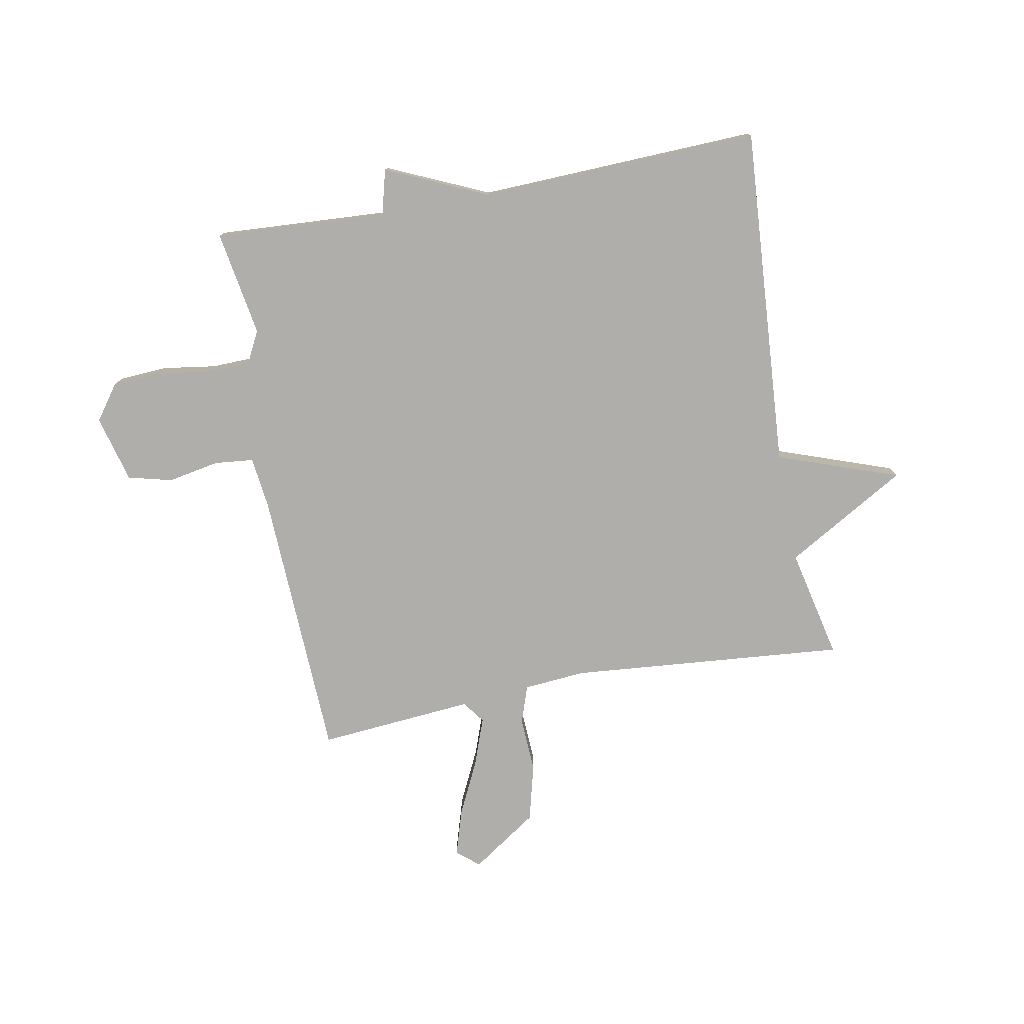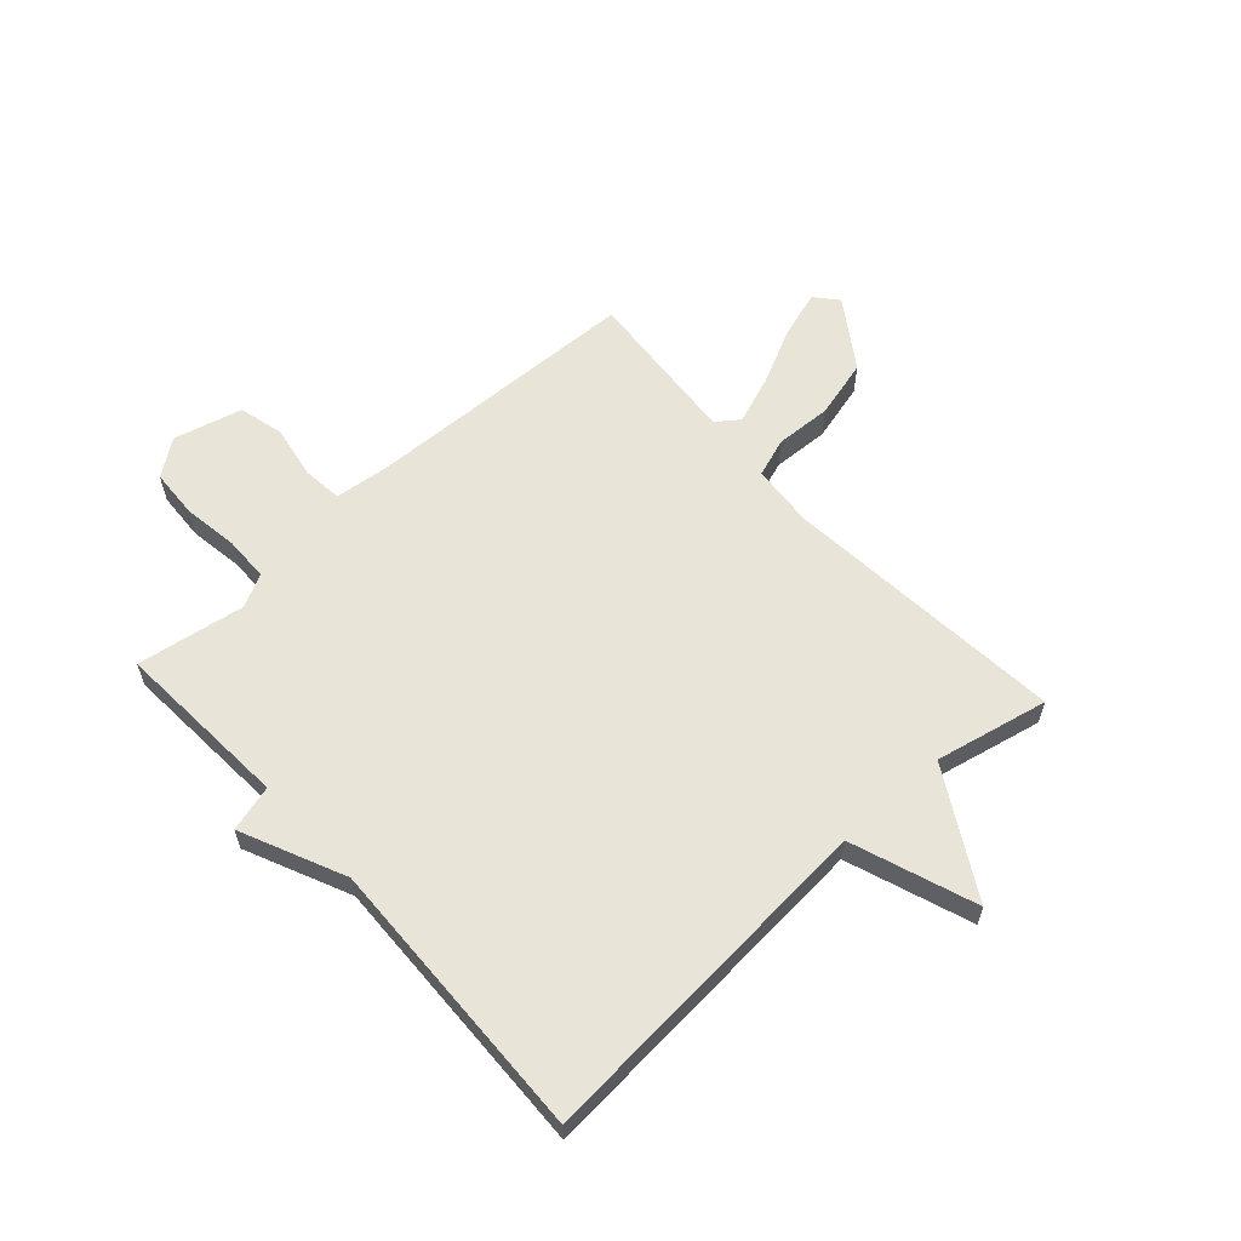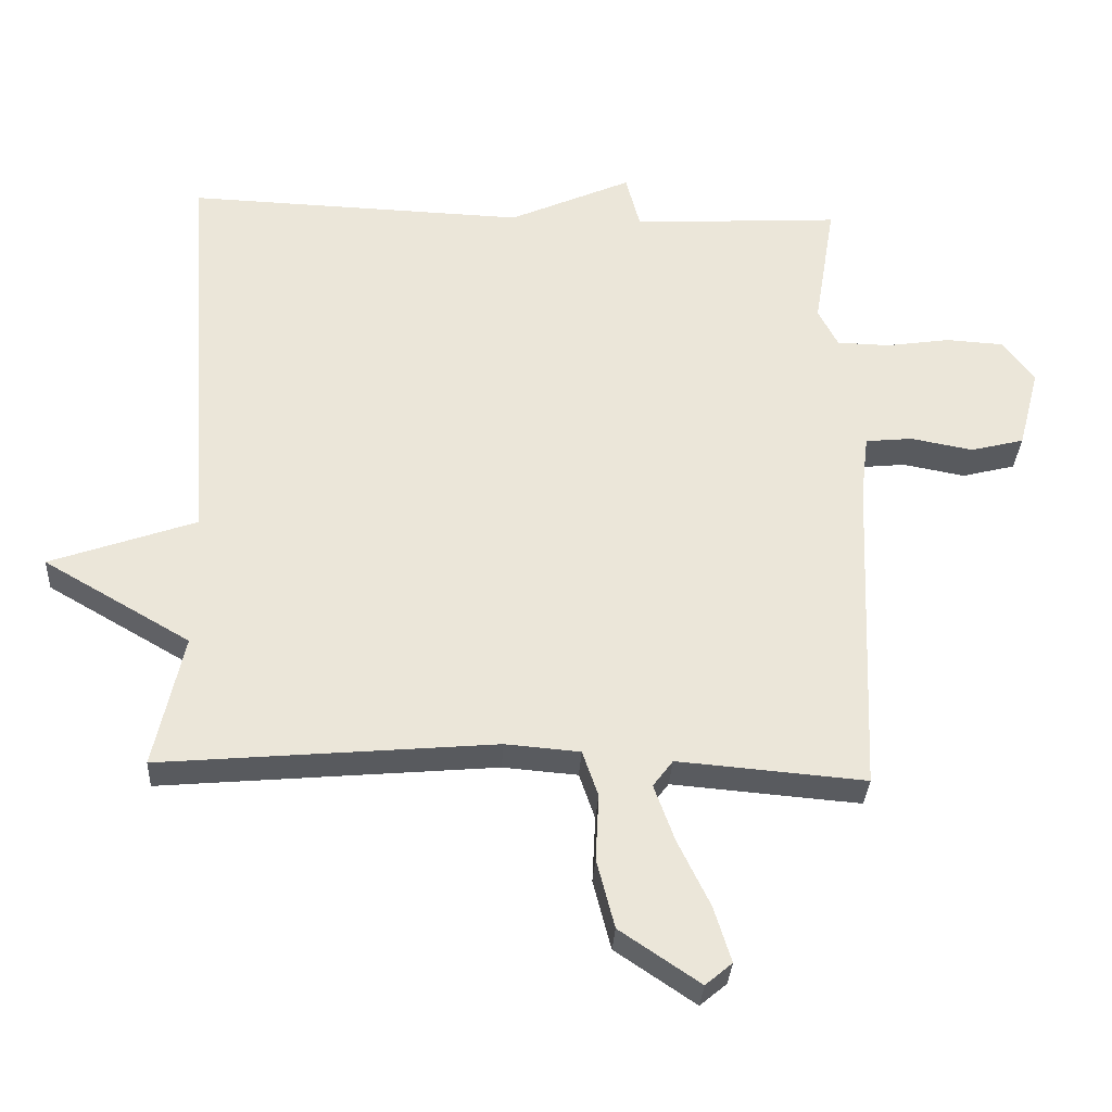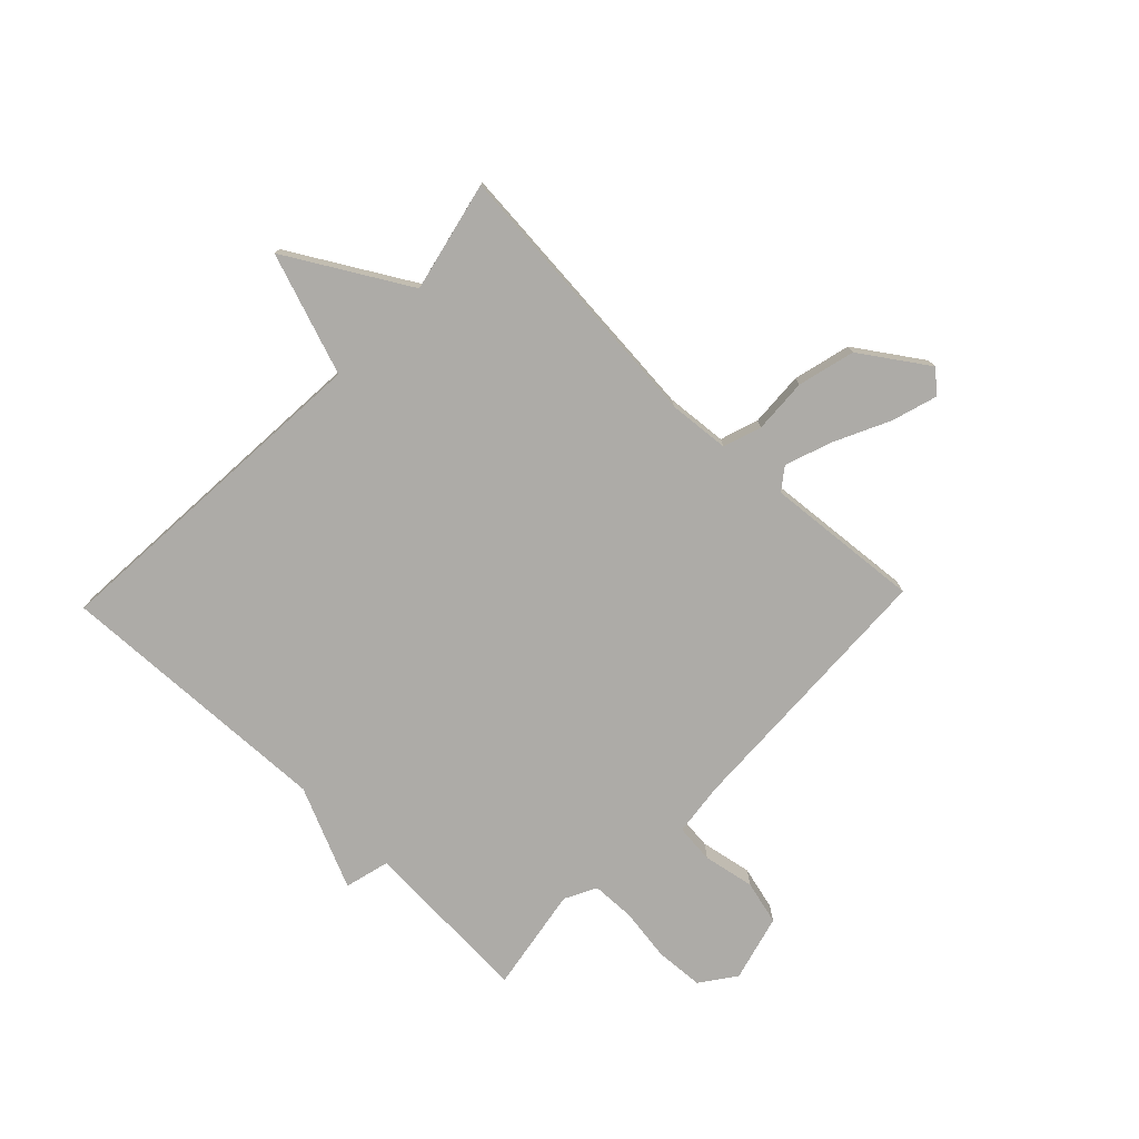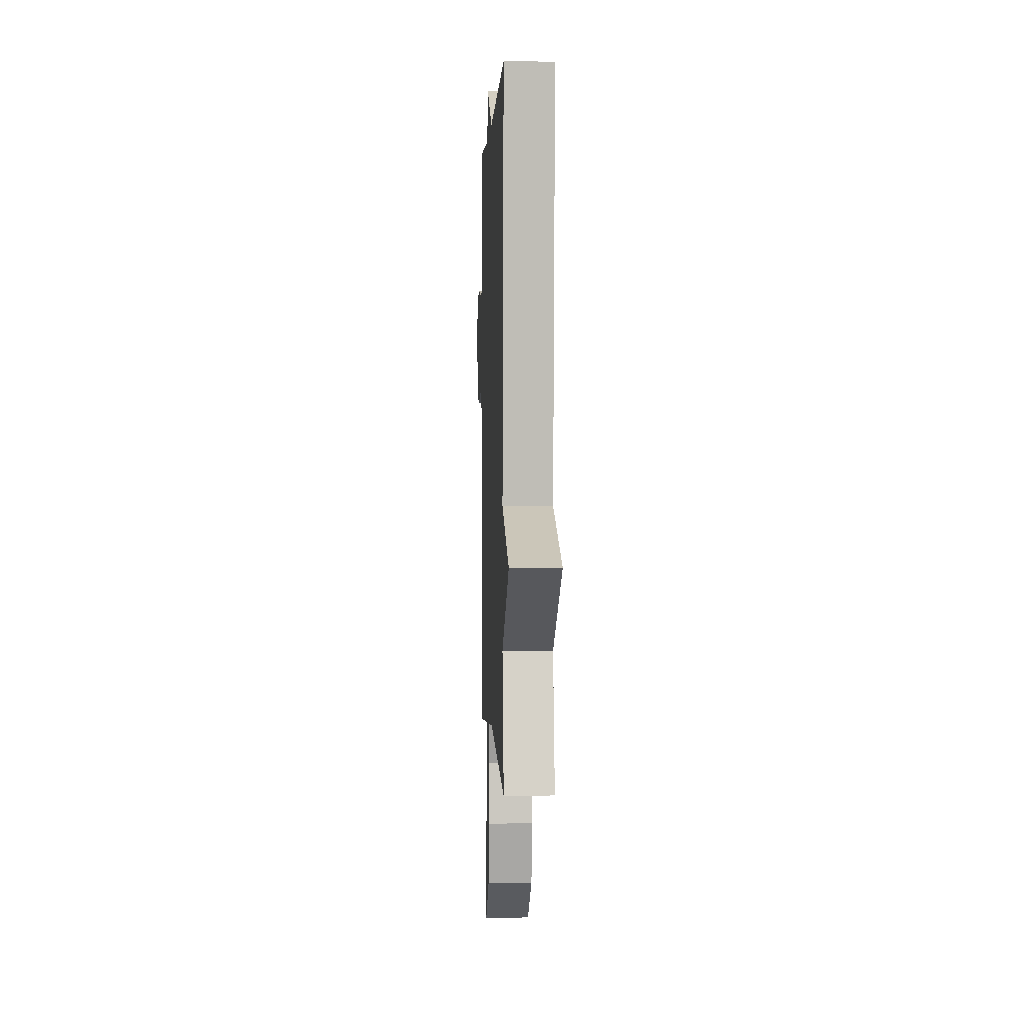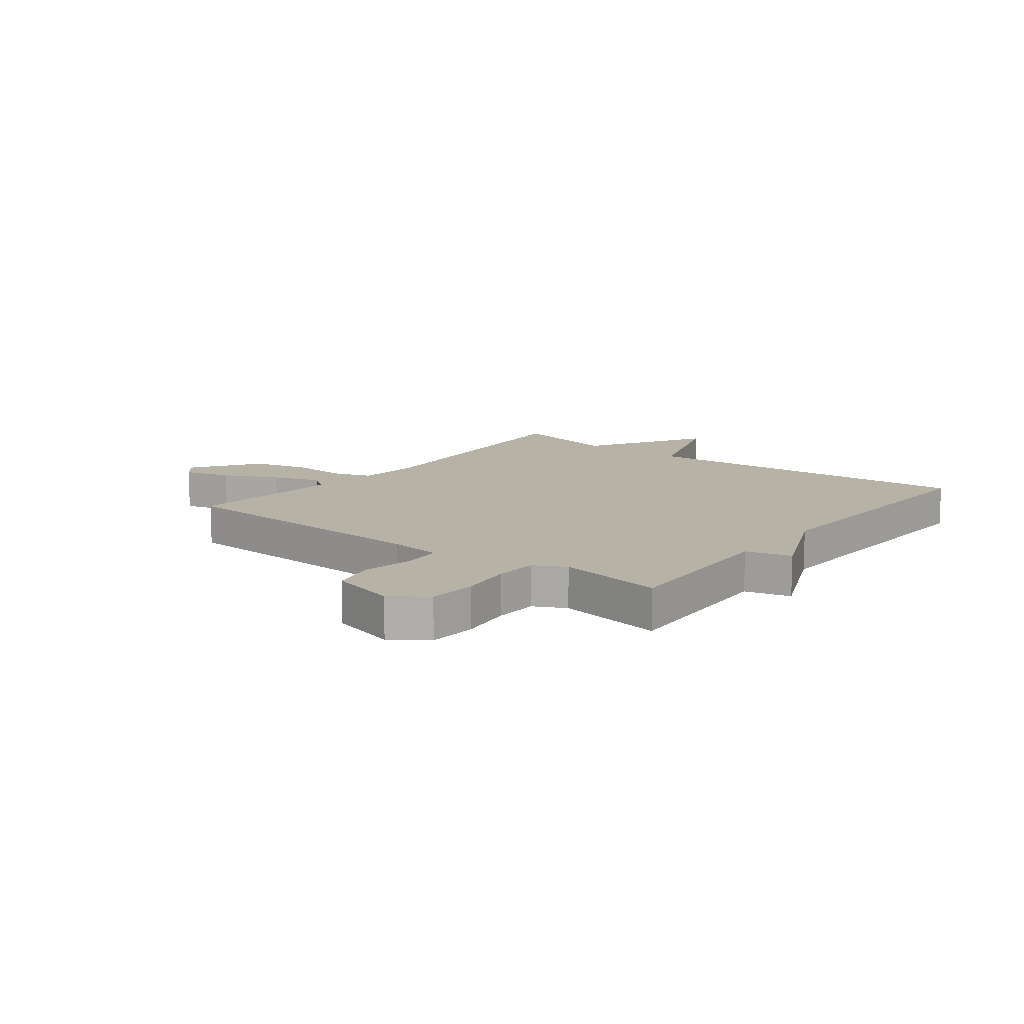
<metadata>
{"format":"obj","ext":"obj","renderer":"f3d","projection":"perspective","resolution":1024,"background":"white","views":[{"elev":-77.7,"azim":10.6,"up":"+Y"},{"elev":60.7,"azim":47.7,"up":"+Y"},{"elev":-32.1,"azim":176.9,"up":"+Z"},{"elev":-76.4,"azim":136.2,"up":"+Y"},{"elev":1.2,"azim":87.6,"up":"+Z"},{"elev":12.2,"azim":-51.8,"up":"+Y"}]}
</metadata>
<code>
v -0.5 0.07 -0.5
v -0.519 0.07 -0.019
v -0.53 0.07 0.074
v -0.599 0.07 0.081
v -0.69 0.07 0.064
v -0.768 0.07 0.084
v -0.799 0.07 0.202
v -0.754 0.07 0.264
v -0.669 0.07 0.269
v -0.575 0.07 0.255
v -0.498 0.07 0.257
v -0.469 0.07 0.313
v -0.5 0.07 0.5
v -0.195 0.07 0.482
v -0.174 0.07 0.562
v 0.005 0.07 0.482
v 0.5 0.07 0.5
v 0.457 0.07 -0.105
v 0.671 0.07 -0.181
v 0.457 0.07 -0.305
v 0.5 0.07 -0.5
v 0.011 0.07 -0.457
v -0.098 0.07 -0.466
v -0.121 0.07 -0.533
v -0.116 0.07 -0.63
v -0.142 0.07 -0.731
v -0.259 0.07 -0.81
v -0.298 0.07 -0.777
v -0.273 0.07 -0.696
v -0.226 0.07 -0.599
v -0.196 0.07 -0.516
v -0.225 0.07 -0.477
v -0.5 0 -0.5
v -0.519 0 -0.019
v -0.53 0 0.074
v -0.599 0 0.081
v -0.69 0 0.064
v -0.768 0 0.084
v -0.799 0 0.202
v -0.754 0 0.264
v -0.669 0 0.269
v -0.575 0 0.255
v -0.498 0 0.257
v -0.469 0 0.313
v -0.5 0 0.5
v -0.195 0 0.482
v -0.174 0 0.562
v 0.005 0 0.482
v 0.5 0 0.5
v 0.457 0 -0.105
v 0.671 0 -0.181
v 0.457 0 -0.305
v 0.5 0 -0.5
v 0.011 0 -0.457
v -0.098 0 -0.466
v -0.121 0 -0.533
v -0.116 0 -0.63
v -0.142 0 -0.731
v -0.259 0 -0.81
v -0.298 0 -0.777
v -0.273 0 -0.696
v -0.226 0 -0.599
v -0.196 0 -0.516
v -0.225 0 -0.477
f 28 29 30
f 27 28 30
f 26 27 30
f 25 26 30
f 24 25 30
f 23 24 30 31
f 20 21 22
f 20 22 23
f 19 20 23
f 18 19 23
f 23 31 32
f 18 23 32
f 17 18 32
f 16 17 32
f 12 13 14
f 11 12 14
f 8 9 10
f 7 8 10
f 6 7 10
f 5 6 10
f 4 5 10
f 3 4 10 11
f 2 3 11 14
f 32 1 2 14
f 14 15 16 32
f 62 61 60
f 62 60 59
f 62 59 58
f 62 58 57
f 62 57 56
f 63 62 56 55
f 54 53 52
f 55 54 52
f 55 52 51
f 55 51 50
f 64 63 55
f 64 55 50
f 64 50 49
f 64 49 48
f 46 45 44
f 46 44 43
f 42 41 40
f 42 40 39
f 42 39 38
f 42 38 37
f 42 37 36
f 43 42 36 35
f 46 43 35 34
f 46 34 33 64
f 64 48 47 46
f 1 33 34 2
f 2 34 35 3
f 3 35 36 4
f 4 36 37 5
f 5 37 38 6
f 6 38 39 7
f 7 39 40 8
f 8 40 41 9
f 9 41 42 10
f 10 42 43 11
f 11 43 44 12
f 12 44 45 13
f 13 45 46 14
f 14 46 47 15
f 15 47 48 16
f 16 48 49 17
f 17 49 50 18
f 18 50 51 19
f 19 51 52 20
f 20 52 53 21
f 21 53 54 22
f 22 54 55 23
f 23 55 56 24
f 24 56 57 25
f 25 57 58 26
f 26 58 59 27
f 27 59 60 28
f 28 60 61 29
f 29 61 62 30
f 30 62 63 31
f 31 63 64 32
f 32 64 33 1

</code>
